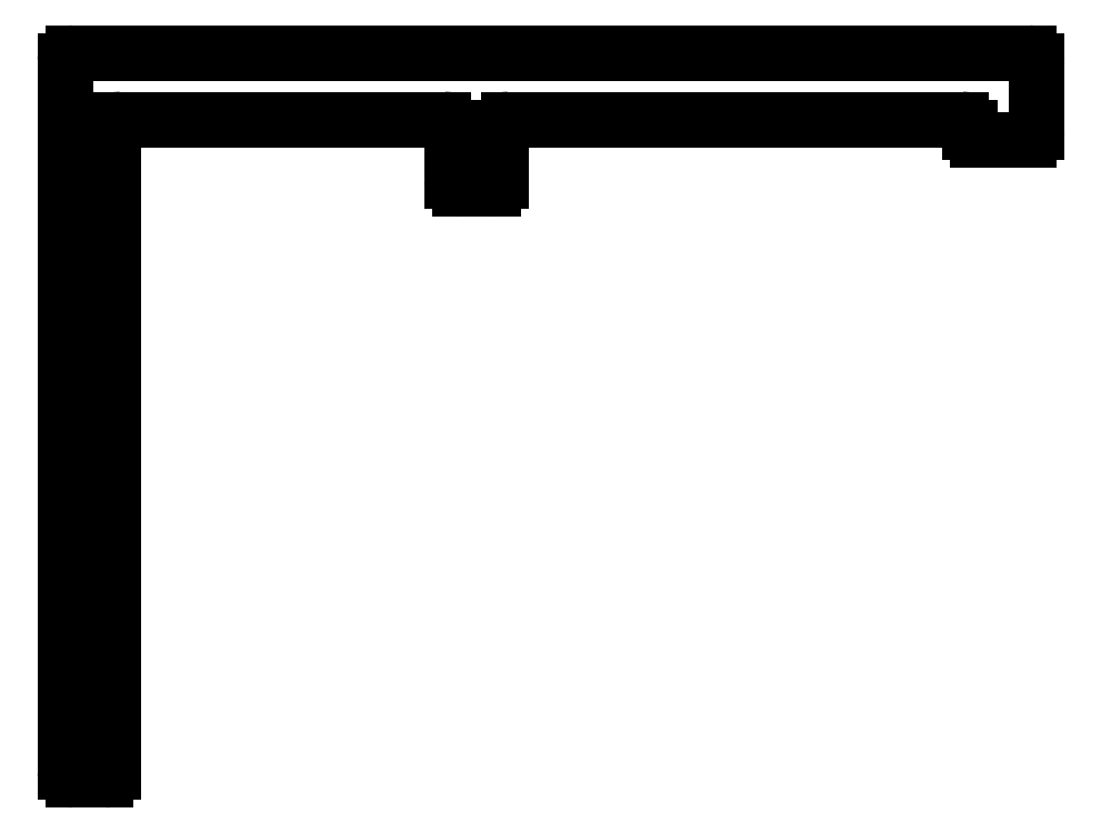
<metadata>
{"format":"dxf","ext":"dxf","renderer":"ezdxf+matplotlib","layout":"modelspace","background":"white","min_lineweight":24,"dpi":150}
</metadata>
<code>
0
SECTION
2
ENTITIES
0
ARC
8
0
10
754.6
20
504.7
30
0
40
0.3
50
180
51
270
0
LINE
8
0
10
754.6
20
504.4
30
0
11
755.8
21
504.4
31
0
0
LINE
8
0
10
754.3
20
506.6
30
0
11
754.3
21
504.7
31
0
0
ARC
8
0
10
755.8
20
504.7
30
0
40
0.3
50
270
51
0
0
ARC
8
0
10
754
20
506.6
30
0
40
0.3
50
0
51
90
0
LINE
8
0
10
756.1
20
504.7
30
0
11
756.1
21
506.6
31
0
0
LINE
8
0
10
752.1
20
506.9
30
0
11
754
21
506.9
31
0
0
ARC
8
0
10
756.4
20
506.6
30
0
40
0.3
50
90
51
180
0
LINE
8
0
10
742
20
506.9
30
0
11
752.1
21
506.9
31
0
0
LINE
8
0
10
756.4
20
506.9
30
0
11
773.2
21
506.9
31
0
0
ARC
8
0
10
742
20
506.6
30
0
40
0.3
50
90
51
180
0
ARC
8
0
10
773.2
20
506.6
30
0
40
0.3
50
0
51
90
0
LINE
8
0
10
741.7
20
482.7
30
0
11
741.7
21
506.6
31
0
0
LINE
8
0
10
773.5
20
506.6
30
0
11
773.5
21
506.5
31
0
0
ARC
8
0
10
741.4
20
482.7
30
0
40
0.3
50
270
51
0
0
ARC
8
0
10
773.8
20
506.5
30
0
40
0.3
50
180
51
270
0
LINE
8
0
10
740.2
20
482.4
30
0
11
741.4
21
482.4
31
0
0
LINE
8
0
10
773.8
20
506.2
30
0
11
775.7
21
506.2
31
0
0
ARC
8
0
10
740.2
20
482.7
30
0
40
0.3
50
180
51
270
0
ARC
8
0
10
775.7
20
506.5
30
0
40
0.3
50
270
51
0
0
LINE
8
0
10
739.9
20
509.1
30
0
11
739.9
21
482.7
31
0
0
LINE
8
0
10
776
20
506.5
30
0
11
776
21
509.1
31
0
0
ARC
8
0
10
740.2
20
509.1
30
0
40
0.3
50
90
51
180
0
ARC
8
0
10
775.7
20
509.1
30
0
40
0.3
50
0
51
90
0
LINE
8
0
10
775.7
20
509.4
30
0
11
740.2
21
509.4
31
0
0
ENDSEC
0
EOF

</code>
